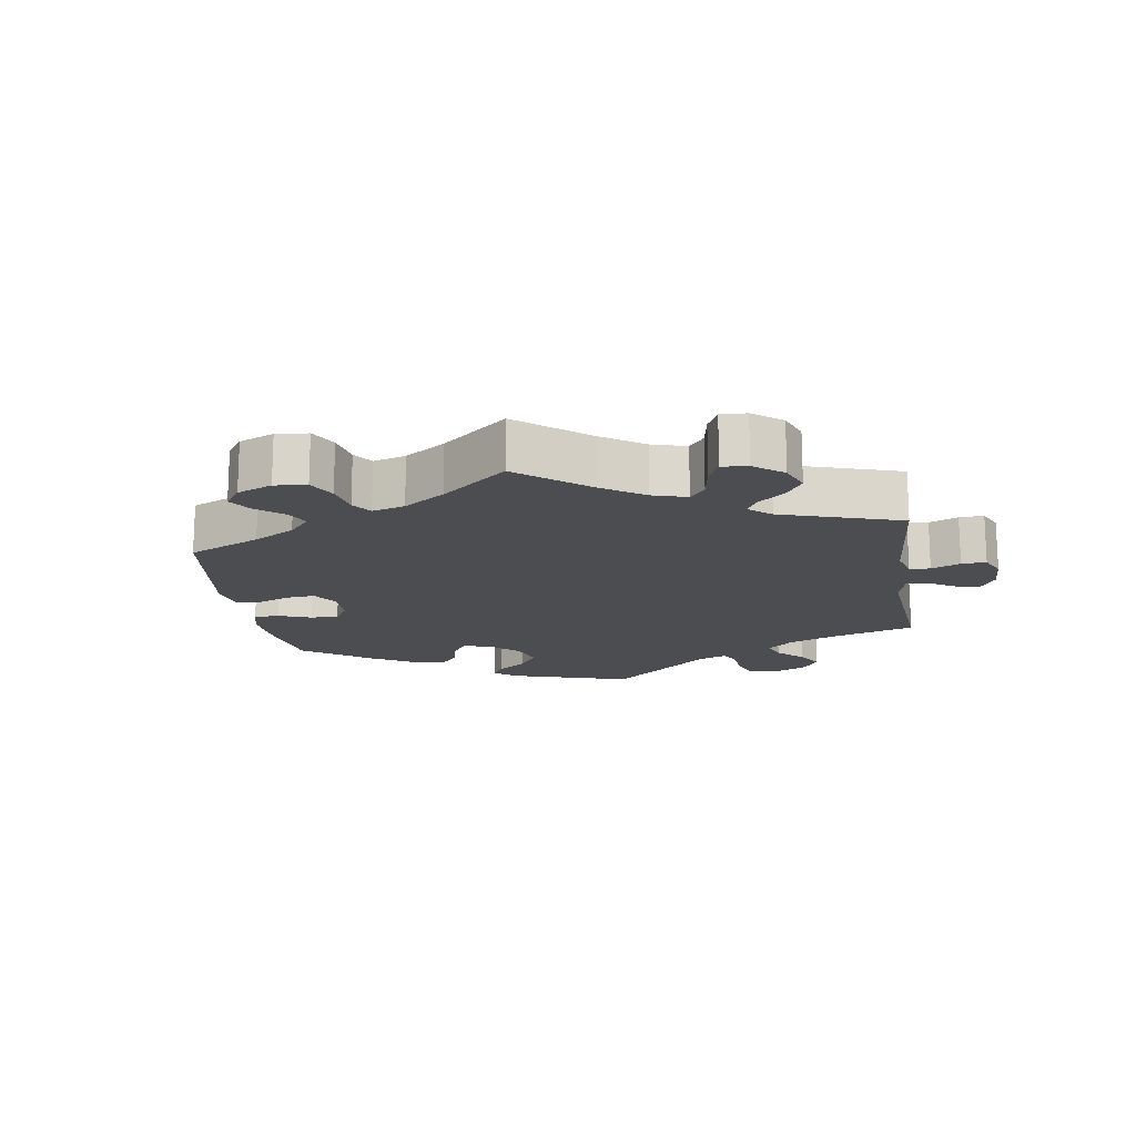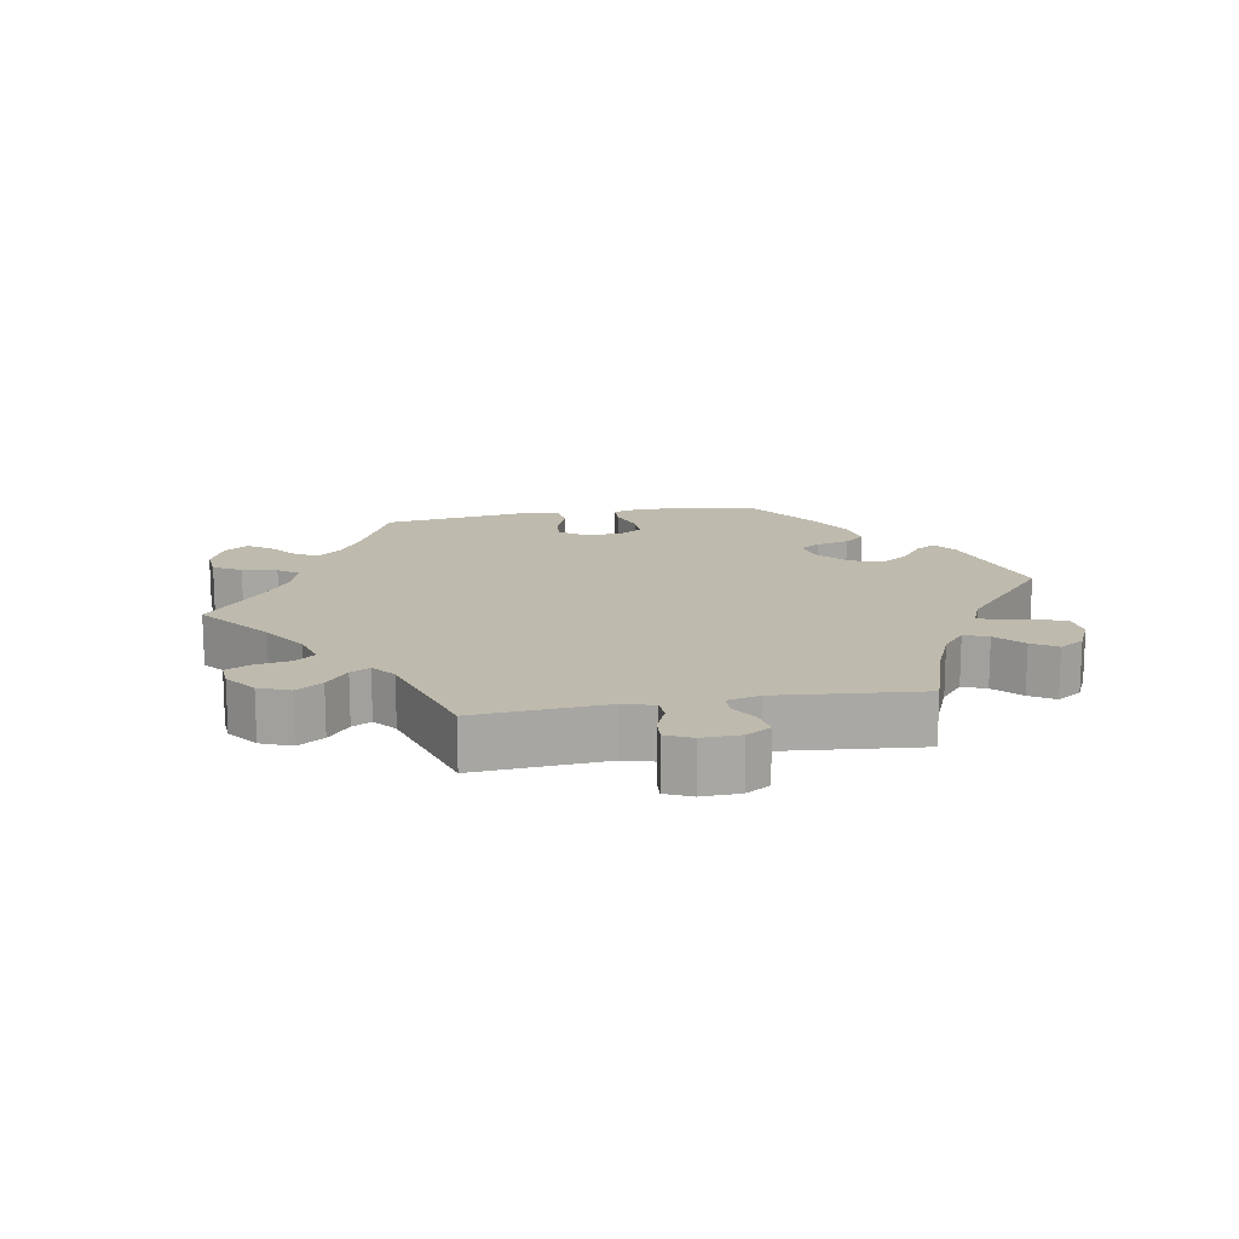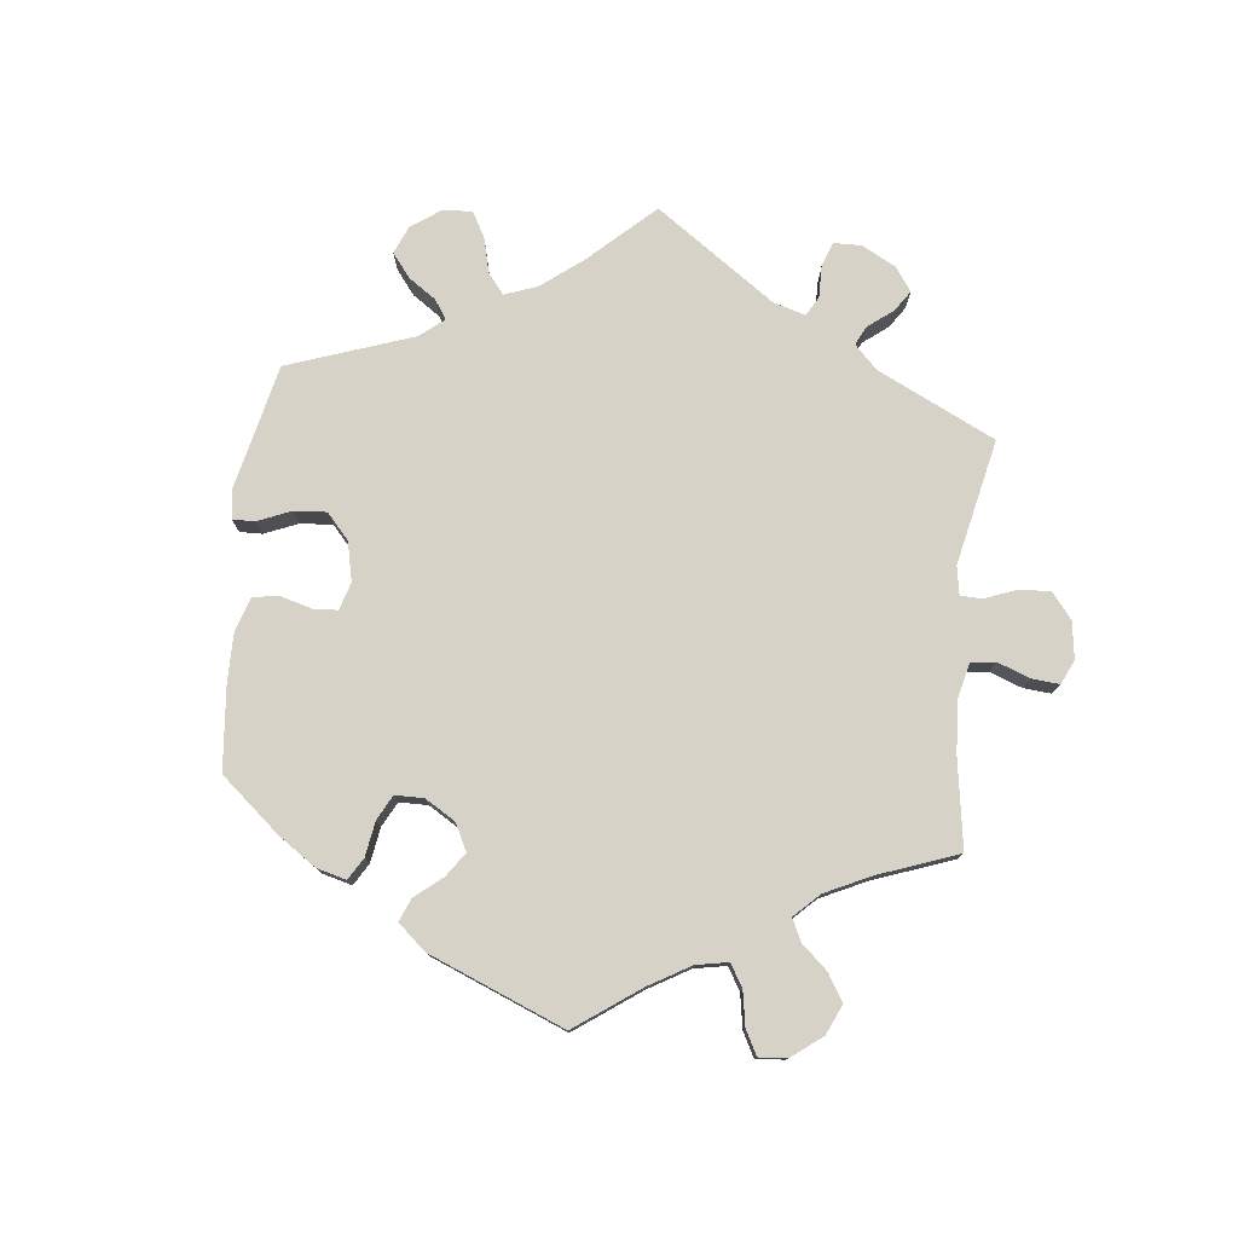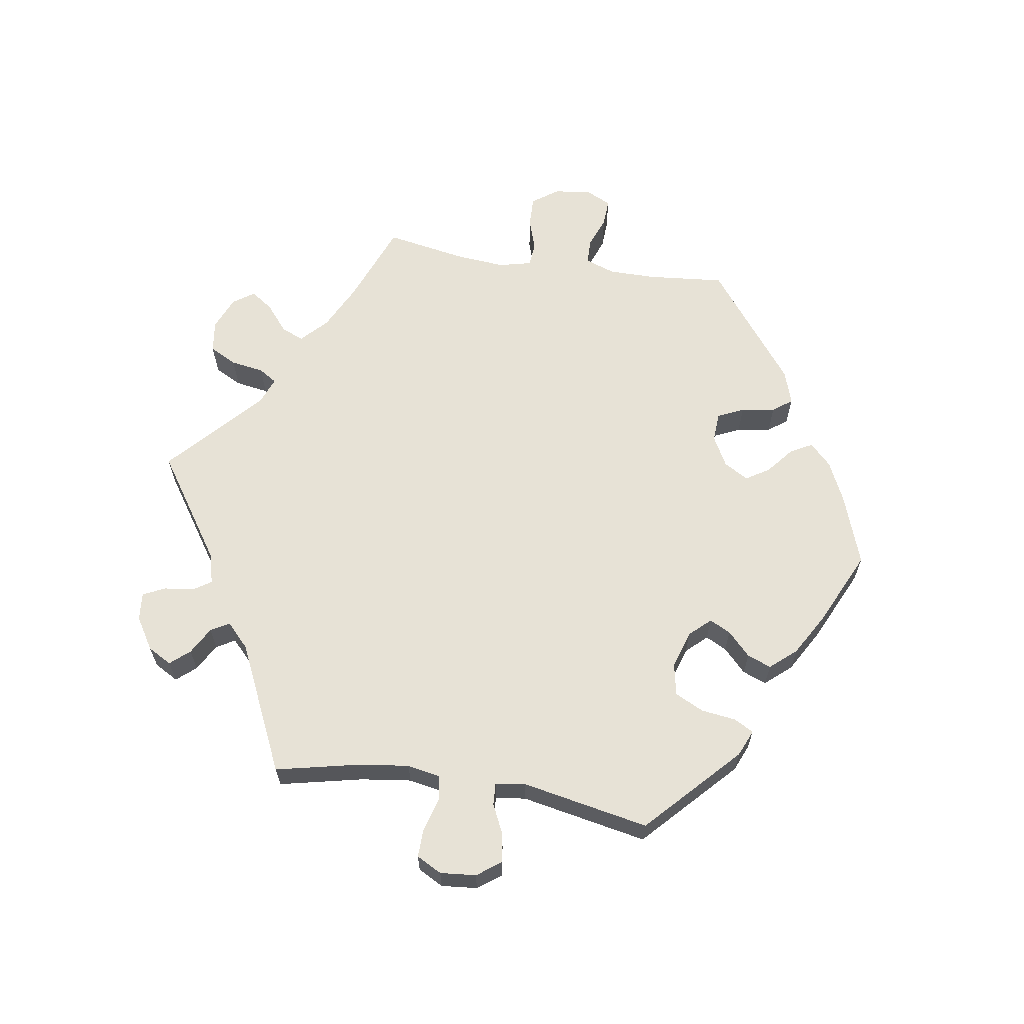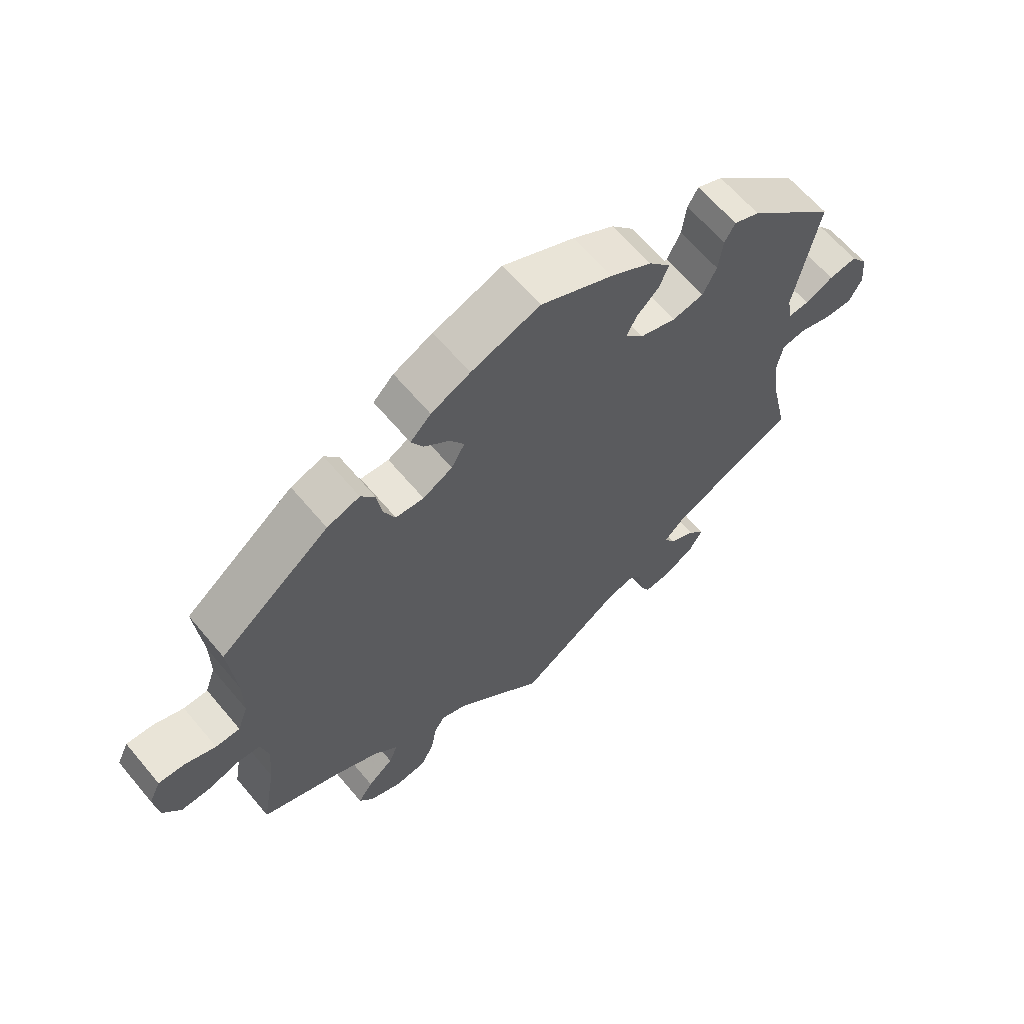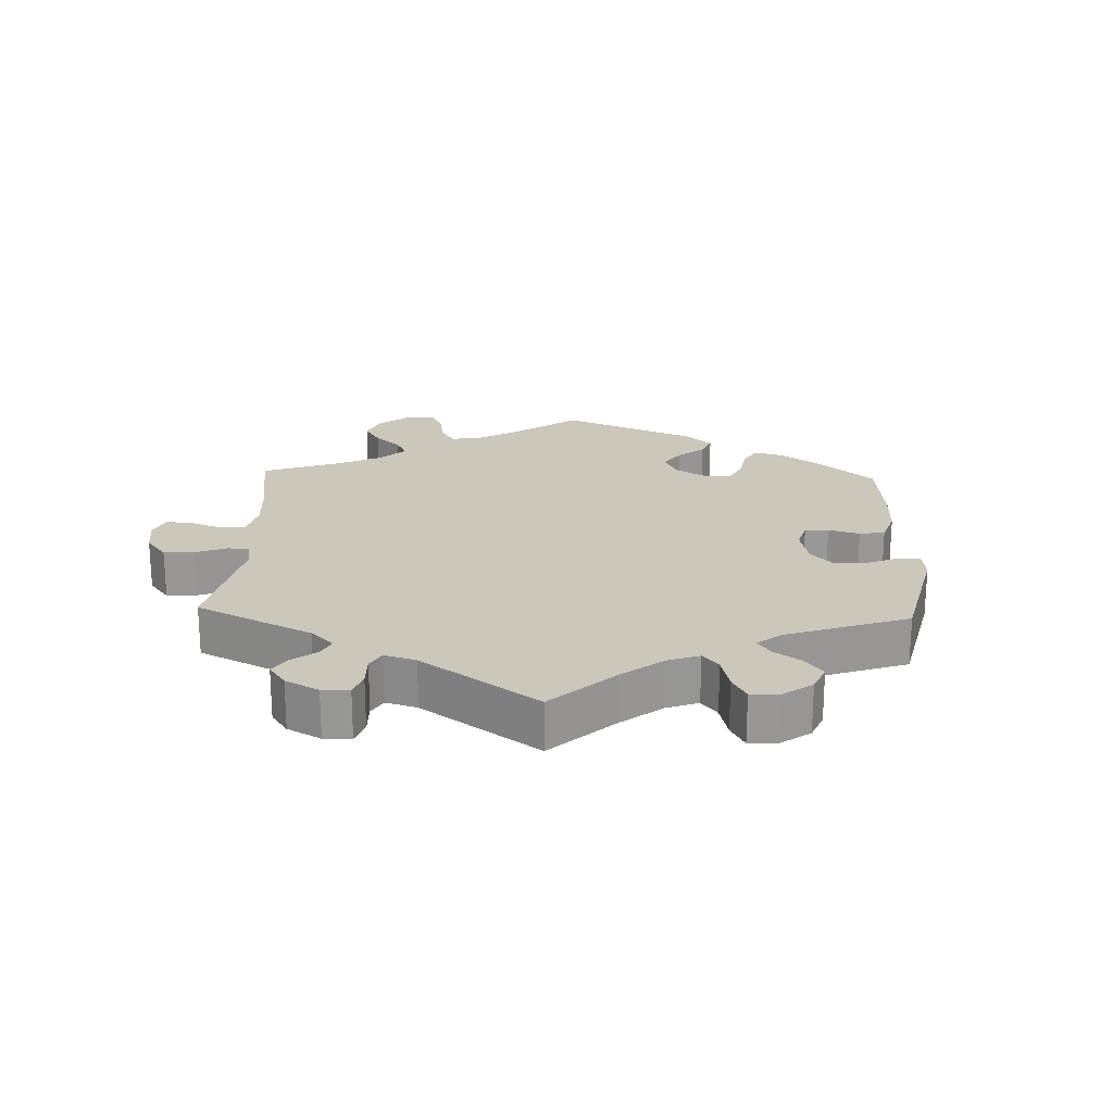
<metadata>
{"format":"obj","ext":"obj","renderer":"f3d","projection":"perspective","resolution":1024,"background":"white","views":[{"elev":-16.1,"azim":128.7,"up":"+Y"},{"elev":15.4,"azim":-159.7,"up":"+Y"},{"elev":77.8,"azim":66.1,"up":"+Y"},{"elev":63.5,"azim":-81.0,"up":"+Y"},{"elev":63.6,"azim":140.0,"up":"+Z"},{"elev":21.7,"azim":-117.8,"up":"+Y"}]}
</metadata>
<code>
v -0.364 0.07 0.417
v -0.324 0.07 0.434
v -0.308 0.07 0.405
v -0.301 0.07 0.352
v -0.28 0.07 0.309
v -0.231 0.07 0.299
v -0.175 0.07 0.317
v -0.146 0.07 0.348
v -0.162 0.07 0.38
v -0.197 0.07 0.414
v -0.211 0.07 0.45
v -0.177 0.07 0.489
v -0.113 0.07 0.526
v -0.001 0.07 0.578
v 0.106 0.07 0.54
v 0.167 0.07 0.511
v 0.199 0.07 0.479
v 0.181 0.07 0.446
v 0.141 0.07 0.413
v 0.119 0.07 0.378
v 0.14 0.07 0.341
v 0.186 0.07 0.316
v 0.23 0.07 0.319
v 0.248 0.07 0.358
v 0.256 0.07 0.409
v 0.278 0.07 0.438
v 0.329 0.07 0.421
v 0.5 0.07 0.289
v 0.489 0.07 0.172
v 0.489 0.07 0.102
v 0.505 0.07 0.057
v 0.543 0.07 0.056
v 0.591 0.07 0.074
v 0.632 0.07 0.076
v 0.65 0.07 0.038
v 0.643 0.07 -0.018
v 0.615 0.07 -0.057
v 0.569 0.07 -0.056
v 0.52 0.07 -0.04
v 0.484 0.07 -0.043
v 0.472 0.07 -0.092
v 0.478 0.07 -0.165
v 0.5 0.07 -0.289
v 0.377 0.07 -0.337
v 0.308 0.07 -0.371
v 0.269 0.07 -0.408
v 0.283 0.07 -0.442
v 0.323 0.07 -0.475
v 0.346 0.07 -0.508
v 0.324 0.07 -0.54
v 0.273 0.07 -0.561
v 0.225 0.07 -0.554
v 0.204 0.07 -0.513
v 0.196 0.07 -0.463
v 0.179 0.07 -0.436
v 0.139 0.07 -0.451
v 0 0.07 -0.578
v -0.159 0.07 -0.47
v -0.205 0.07 -0.458
v -0.222 0.07 -0.484
v -0.228 0.07 -0.53
v -0.244 0.07 -0.563
v -0.286 0.07 -0.559
v -0.334 0.07 -0.529
v -0.354 0.07 -0.493
v -0.329 0.07 -0.464
v -0.288 0.07 -0.441
v -0.272 0.07 -0.413
v -0.308 0.07 -0.379
v -0.501 0.07 -0.289
v -0.473 0.07 -0.163
v -0.463 0.07 -0.087
v -0.472 0.07 -0.037
v -0.509 0.07 -0.031
v -0.56 0.07 -0.046
v -0.603 0.07 -0.047
v -0.623 0.07 -0.009
v -0.618 0.07 0.045
v -0.592 0.07 0.08
v -0.548 0.07 0.074
v -0.504 0.07 0.053
v -0.471 0.07 0.051
v -0.464 0.07 0.096
v -0.501 0.07 0.288
v -0.364 0 0.417
v -0.324 0 0.434
v -0.308 0 0.405
v -0.301 0 0.352
v -0.28 0 0.309
v -0.231 0 0.299
v -0.175 0 0.317
v -0.146 0 0.348
v -0.162 0 0.38
v -0.197 0 0.414
v -0.211 0 0.45
v -0.177 0 0.489
v -0.113 0 0.526
v -0.001 0 0.578
v 0.106 0 0.54
v 0.167 0 0.511
v 0.199 0 0.479
v 0.181 0 0.446
v 0.141 0 0.413
v 0.119 0 0.378
v 0.14 0 0.341
v 0.186 0 0.316
v 0.23 0 0.319
v 0.248 0 0.358
v 0.256 0 0.409
v 0.278 0 0.438
v 0.329 0 0.421
v 0.5 0 0.289
v 0.489 0 0.172
v 0.489 0 0.102
v 0.505 0 0.057
v 0.543 0 0.056
v 0.591 0 0.074
v 0.632 0 0.076
v 0.65 0 0.038
v 0.643 0 -0.018
v 0.615 0 -0.057
v 0.569 0 -0.056
v 0.52 0 -0.04
v 0.484 0 -0.043
v 0.472 0 -0.092
v 0.478 0 -0.165
v 0.5 0 -0.289
v 0.377 0 -0.337
v 0.308 0 -0.371
v 0.269 0 -0.408
v 0.283 0 -0.442
v 0.323 0 -0.475
v 0.346 0 -0.508
v 0.324 0 -0.54
v 0.273 0 -0.561
v 0.225 0 -0.554
v 0.204 0 -0.513
v 0.196 0 -0.463
v 0.179 0 -0.436
v 0.139 0 -0.451
v 0 0 -0.578
v -0.159 0 -0.47
v -0.205 0 -0.458
v -0.222 0 -0.484
v -0.228 0 -0.53
v -0.244 0 -0.563
v -0.286 0 -0.559
v -0.334 0 -0.529
v -0.354 0 -0.493
v -0.329 0 -0.464
v -0.288 0 -0.441
v -0.272 0 -0.413
v -0.308 0 -0.379
v -0.501 0 -0.289
v -0.473 0 -0.163
v -0.463 0 -0.087
v -0.472 0 -0.037
v -0.509 0 -0.031
v -0.56 0 -0.046
v -0.603 0 -0.047
v -0.623 0 -0.009
v -0.618 0 0.045
v -0.592 0 0.08
v -0.548 0 0.074
v -0.504 0 0.053
v -0.471 0 0.051
v -0.464 0 0.096
v -0.501 0 0.288
f 83 84 1 2
f 82 83 2 3
f 78 79 80 81
f 78 81 82
f 77 78 82
f 74 75 76 77
f 73 74 77 82
f 72 73 82 3
f 69 70 71
f 68 69 71 72
f 64 65 66 67
f 64 67 68
f 63 64 68
f 60 61 62 63
f 59 60 63 68
f 58 59 68 72
f 56 57 58 72
f 51 52 53 54
f 51 54 55
f 50 51 55
f 47 48 49 50
f 47 50 55
f 46 47 55
f 45 46 55
f 42 43 44
f 41 42 44 45
f 40 41 45 55
f 36 37 38 39
f 36 39 40
f 35 36 40
f 32 33 34 35
f 31 32 35 40
f 30 31 40 55
f 26 27 28 29
f 24 25 26 29
f 23 24 29 30
f 22 23 30 55
f 16 17 18 19
f 16 19 20
f 15 16 20
f 14 15 20
f 13 14 20 21
f 9 10 11 12
f 8 9 12 13
f 72 3 4
f 72 4 5
f 56 72 5 6
f 21 22 55 56
f 8 13 21 56
f 7 8 56
f 6 7 56
f 86 85 168 167
f 87 86 167 166
f 165 164 163 162
f 166 165 162
f 166 162 161
f 161 160 159 158
f 166 161 158 157
f 87 166 157 156
f 155 154 153
f 156 155 153 152
f 151 150 149 148
f 152 151 148
f 152 148 147
f 147 146 145 144
f 152 147 144 143
f 156 152 143 142
f 156 142 141 140
f 138 137 136 135
f 139 138 135
f 139 135 134
f 134 133 132 131
f 139 134 131
f 139 131 130
f 139 130 129
f 128 127 126
f 129 128 126 125
f 139 129 125 124
f 123 122 121 120
f 124 123 120
f 124 120 119
f 119 118 117 116
f 124 119 116 115
f 139 124 115 114
f 113 112 111 110
f 113 110 109 108
f 114 113 108 107
f 139 114 107 106
f 103 102 101 100
f 104 103 100
f 104 100 99
f 104 99 98
f 105 104 98 97
f 96 95 94 93
f 97 96 93 92
f 88 87 156
f 89 88 156
f 90 89 156 140
f 140 139 106 105
f 140 105 97 92
f 140 92 91
f 140 91 90
f 1 85 86 2
f 2 86 87 3
f 3 87 88 4
f 4 88 89 5
f 5 89 90 6
f 6 90 91 7
f 7 91 92 8
f 8 92 93 9
f 9 93 94 10
f 10 94 95 11
f 11 95 96 12
f 12 96 97 13
f 13 97 98 14
f 14 98 99 15
f 15 99 100 16
f 16 100 101 17
f 17 101 102 18
f 18 102 103 19
f 19 103 104 20
f 20 104 105 21
f 21 105 106 22
f 22 106 107 23
f 23 107 108 24
f 24 108 109 25
f 25 109 110 26
f 26 110 111 27
f 27 111 112 28
f 28 112 113 29
f 29 113 114 30
f 30 114 115 31
f 31 115 116 32
f 32 116 117 33
f 33 117 118 34
f 34 118 119 35
f 35 119 120 36
f 36 120 121 37
f 37 121 122 38
f 38 122 123 39
f 39 123 124 40
f 40 124 125 41
f 41 125 126 42
f 42 126 127 43
f 43 127 128 44
f 44 128 129 45
f 45 129 130 46
f 46 130 131 47
f 47 131 132 48
f 48 132 133 49
f 49 133 134 50
f 50 134 135 51
f 51 135 136 52
f 52 136 137 53
f 53 137 138 54
f 54 138 139 55
f 55 139 140 56
f 56 140 141 57
f 57 141 142 58
f 58 142 143 59
f 59 143 144 60
f 60 144 145 61
f 61 145 146 62
f 62 146 147 63
f 63 147 148 64
f 64 148 149 65
f 65 149 150 66
f 66 150 151 67
f 67 151 152 68
f 68 152 153 69
f 69 153 154 70
f 70 154 155 71
f 71 155 156 72
f 72 156 157 73
f 73 157 158 74
f 74 158 159 75
f 75 159 160 76
f 76 160 161 77
f 77 161 162 78
f 78 162 163 79
f 79 163 164 80
f 80 164 165 81
f 81 165 166 82
f 82 166 167 83
f 83 167 168 84
f 84 168 85 1

</code>
